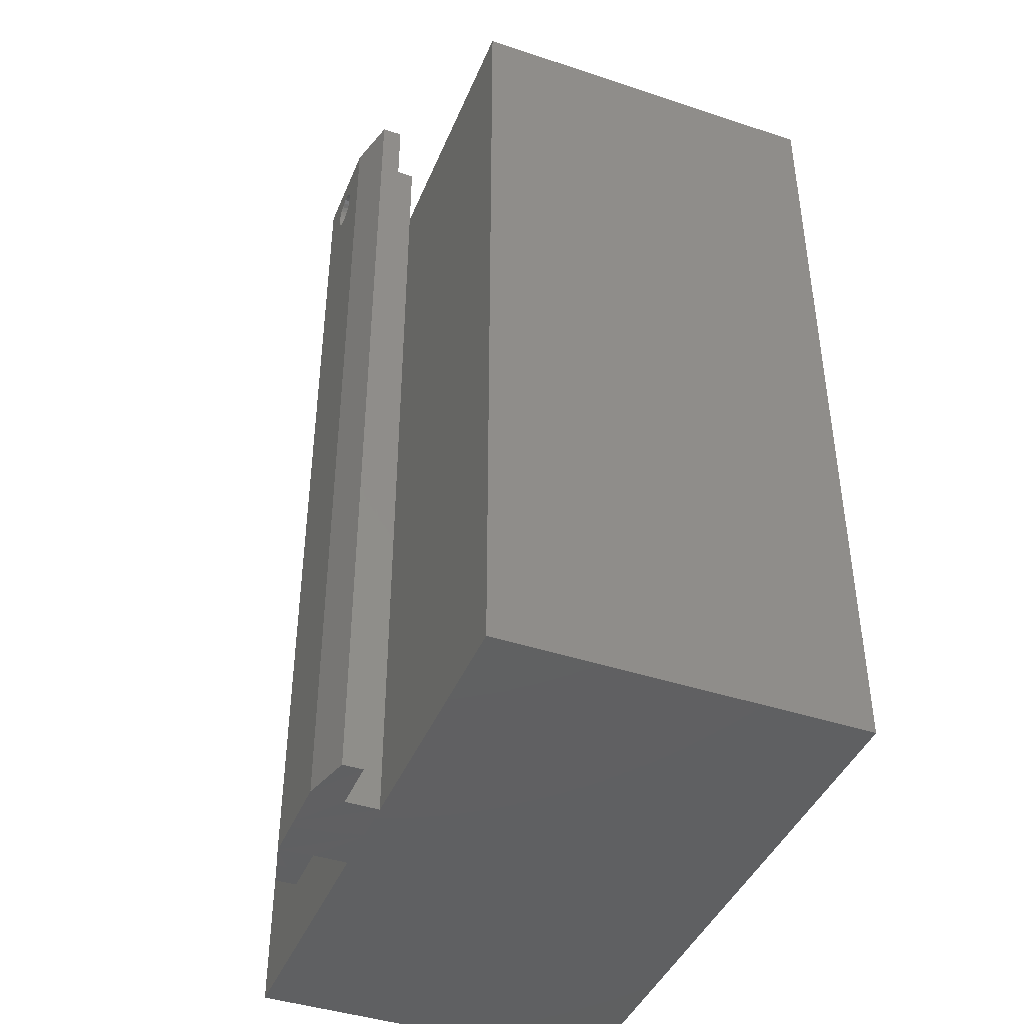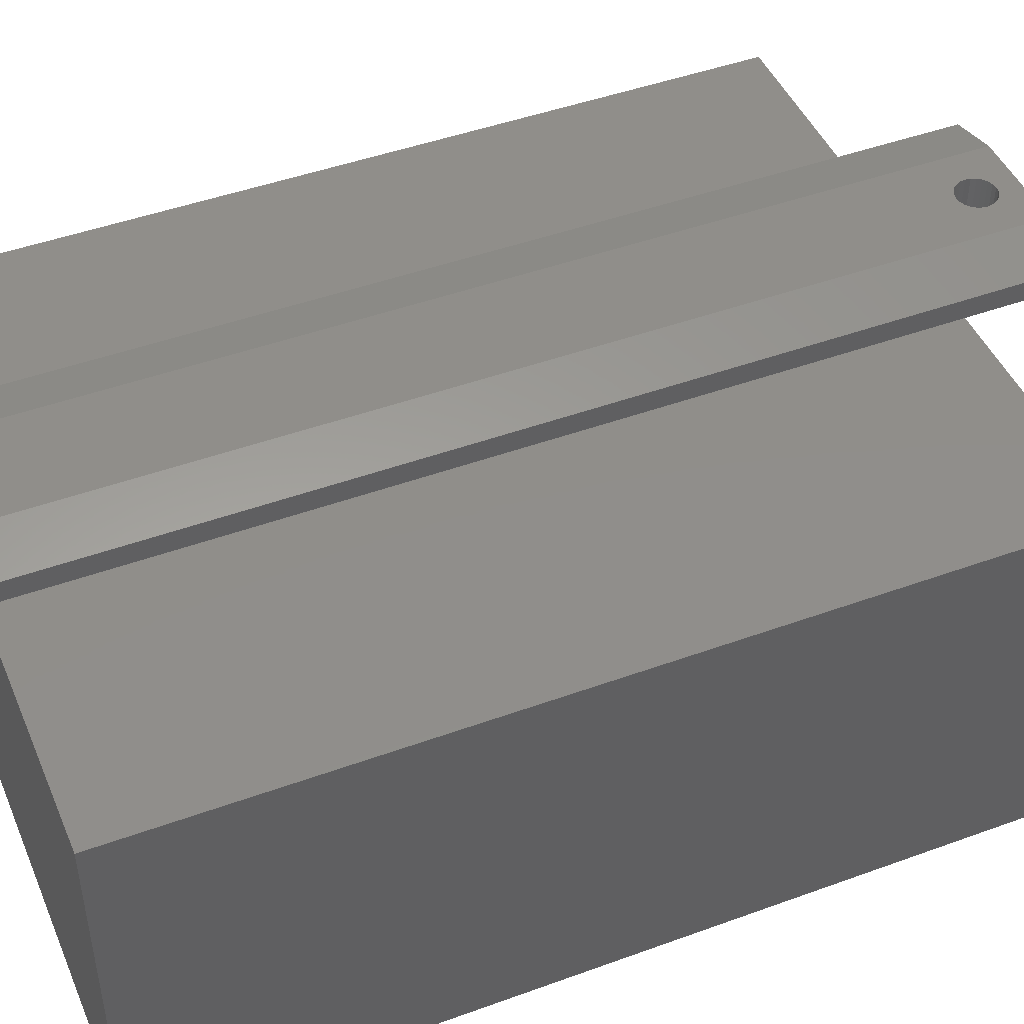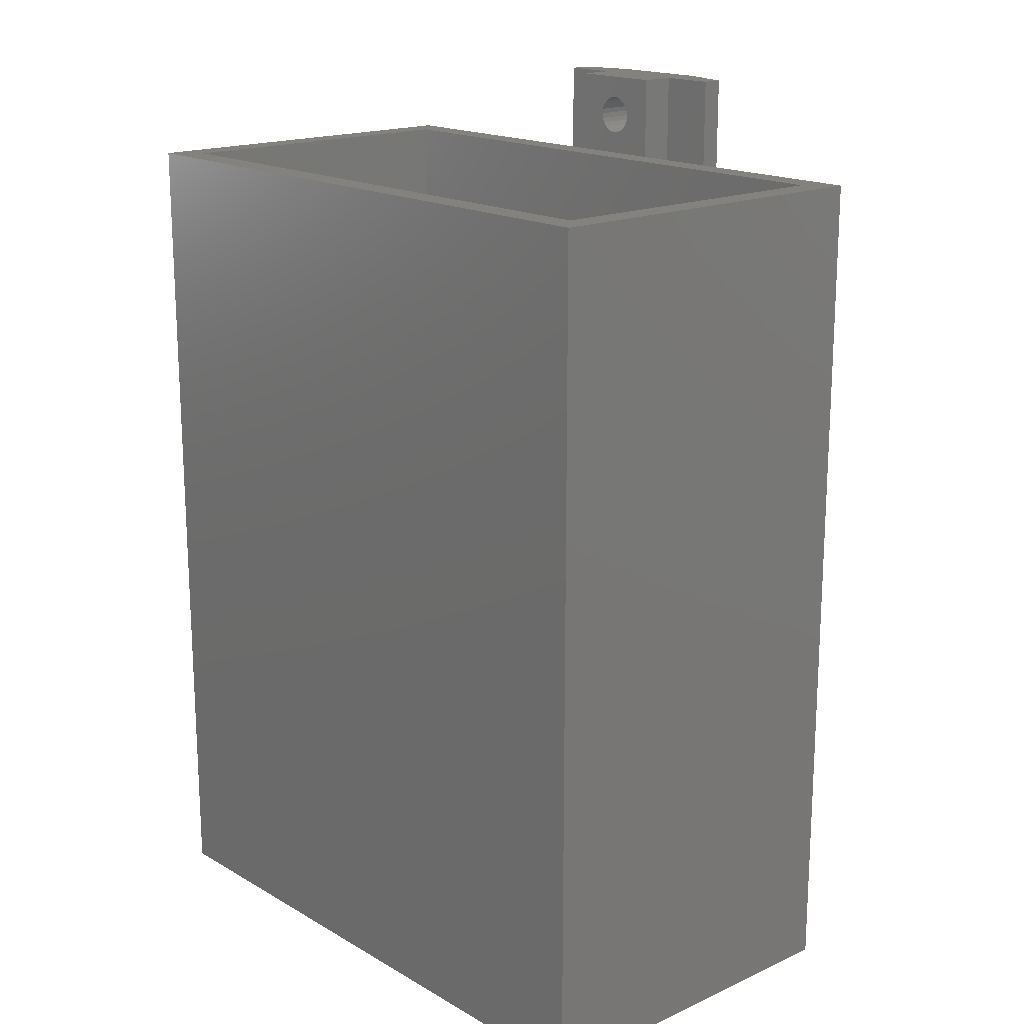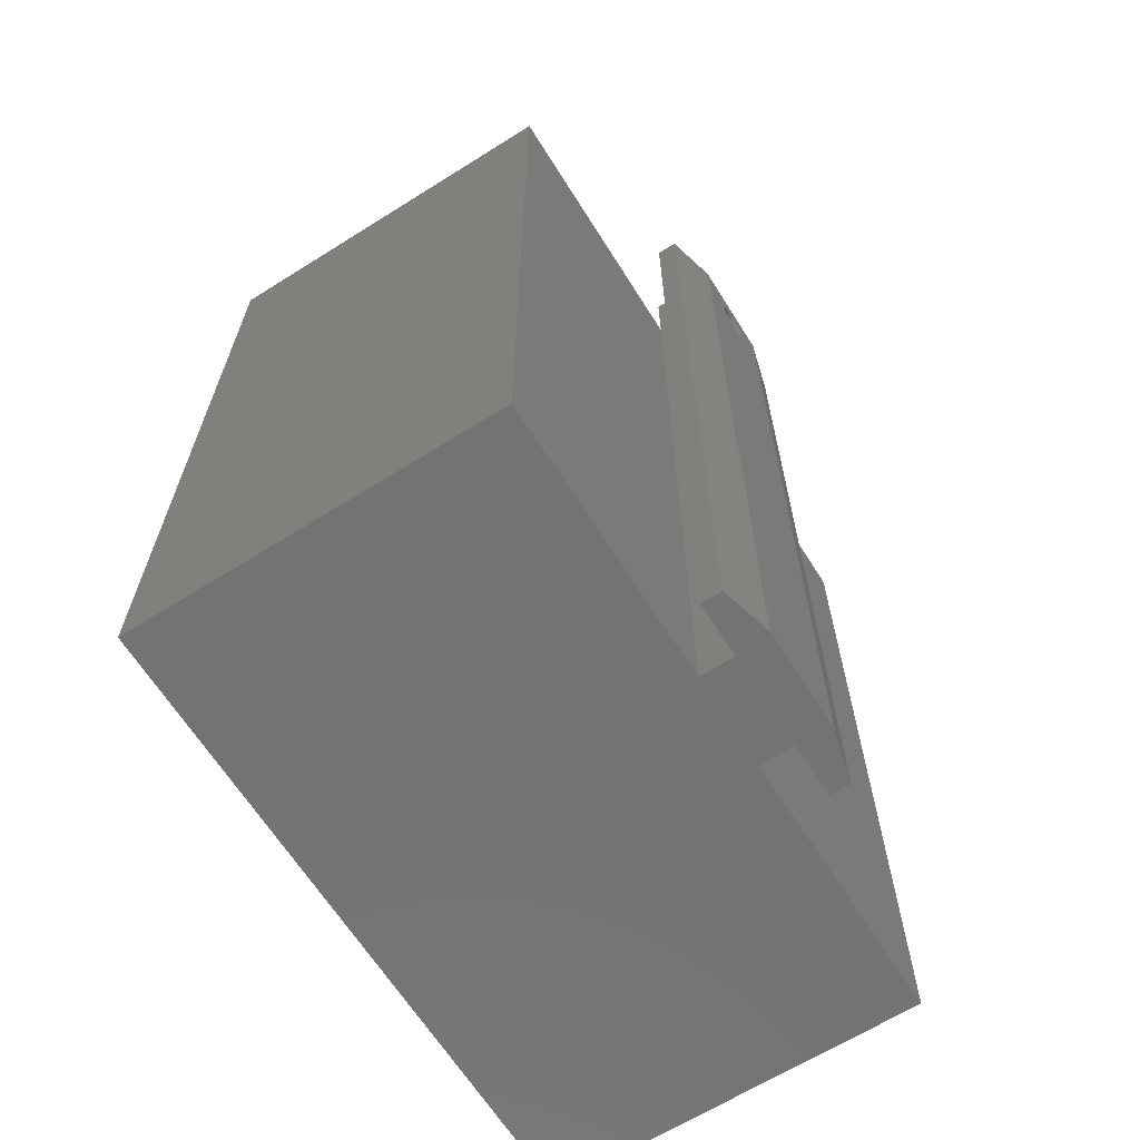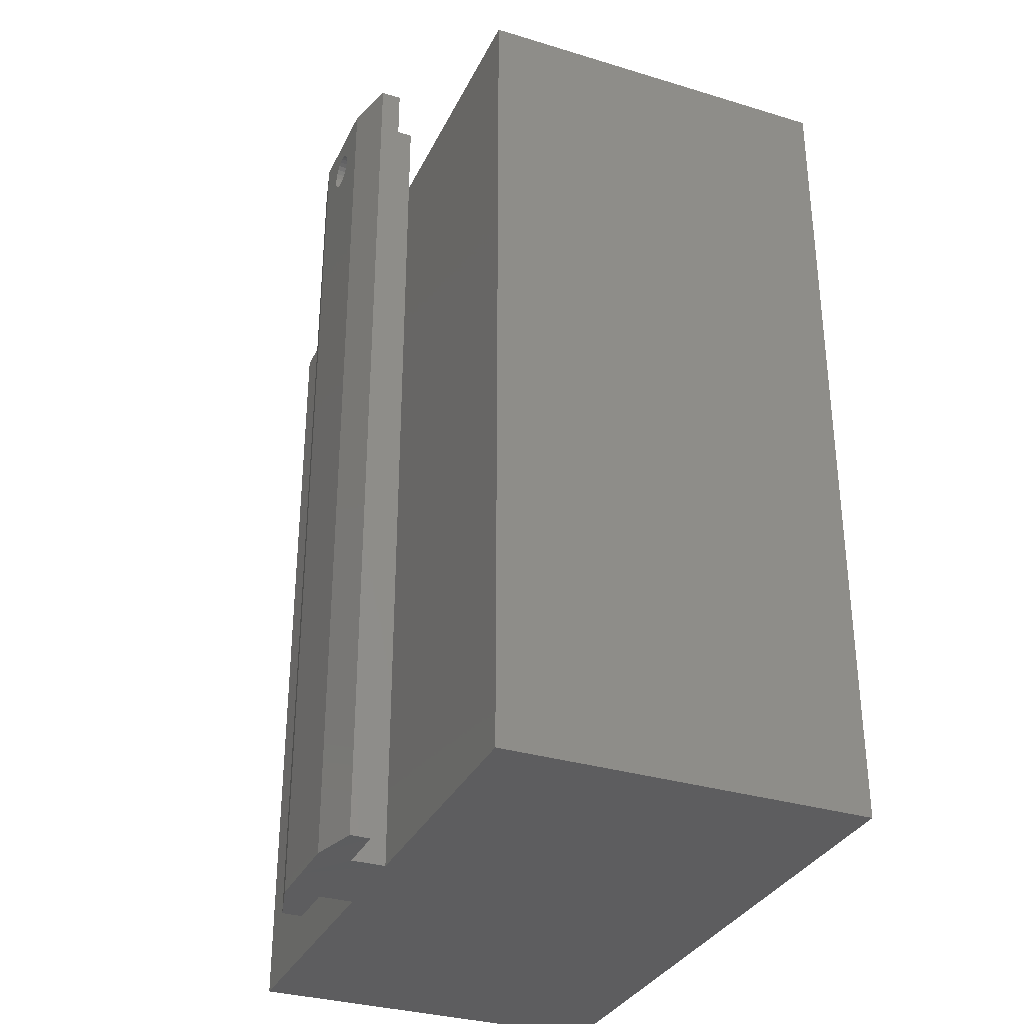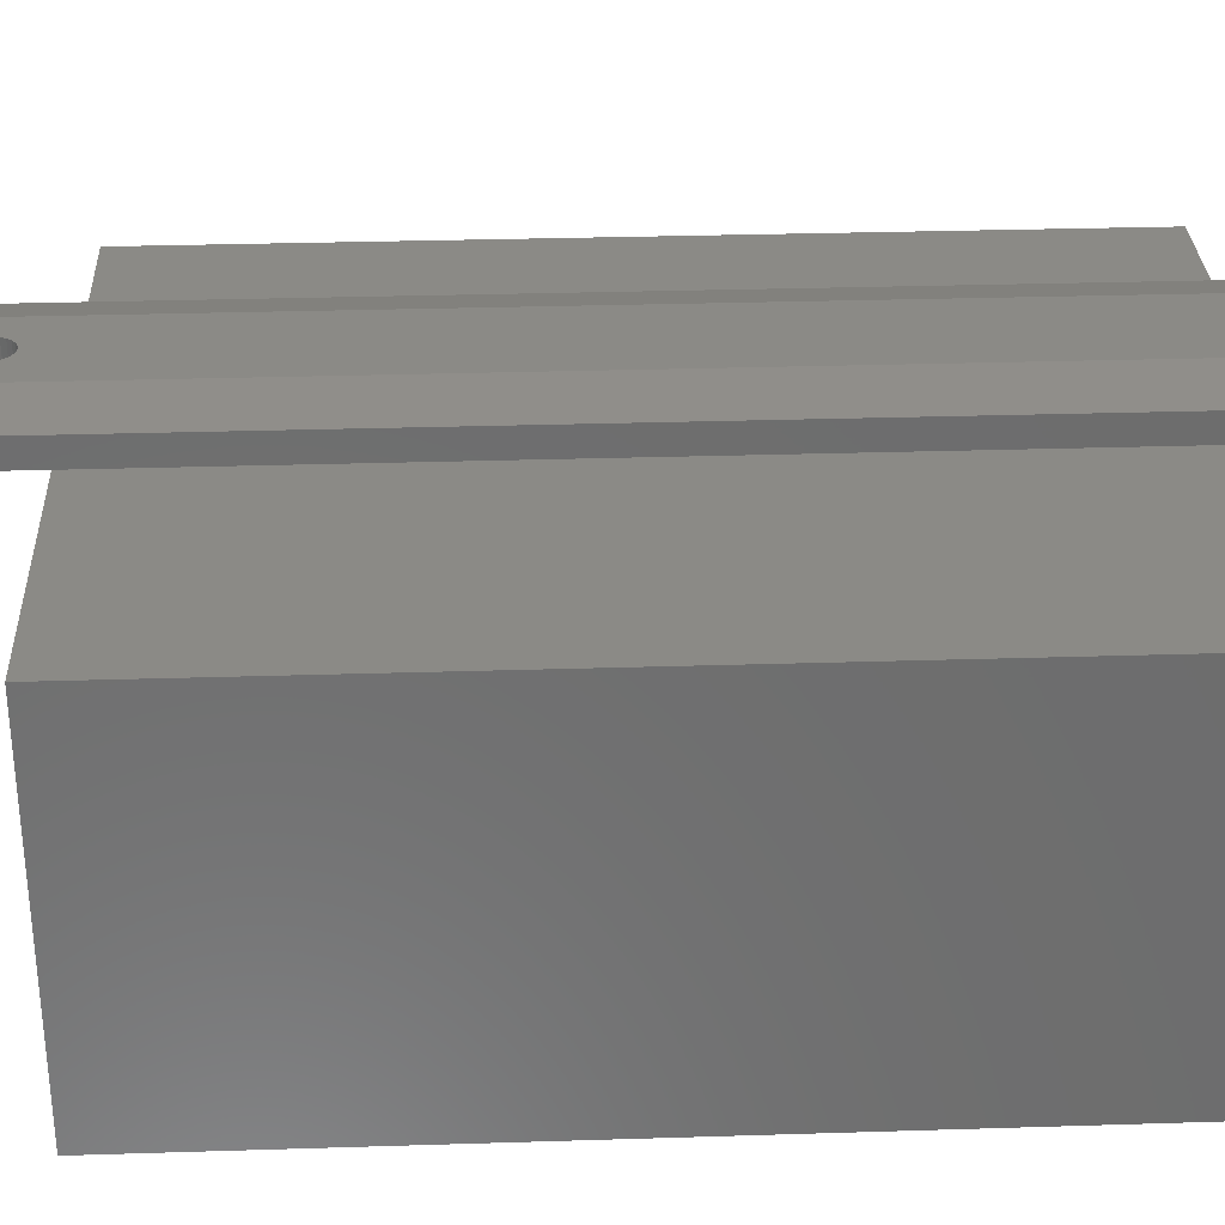
<metadata>
{"format":"stl","ext":"stl","renderer":"f3d","projection":"perspective","resolution":1024,"background":"white","views":[{"elev":-42.5,"azim":-111.6,"up":"+Z"},{"elev":46.2,"azim":-112.6,"up":"+Y"},{"elev":17.4,"azim":48.4,"up":"+Z"},{"elev":-65.3,"azim":122.2,"up":"+Z"},{"elev":-32.7,"azim":-112.8,"up":"+Z"},{"elev":30.5,"azim":87.4,"up":"+Y"}]}
</metadata>
<code>
# stl→obj: 89 verts, 181 faces
v 130.1 30.25 0
v 130.1 30.25 68
v 130.1 30.25 62
v 130.1 32.75 68
v 130.1 32.75 0
v 123.2 30.25 0
v 103.2 3.249 0
v 103.2 30.25 0
v 150.2 3.249 0
v 126.7 30.25 0
v 150.2 30.25 0
v 130.4 35.25 0.02466
v 134.1 34.25 68
v 134.1 34.25 0
v 130.4 35.25 68
v 103.2 30.25 62
v 123.2 30.25 62
v 105.2 5.249 62
v 148.2 5.249 2
v 105.2 5.249 2
v 148.2 5.249 62
v 150.2 3.249 62
v 103.2 3.249 62
v 119.2 34.25 68
v 122.9 35.25 0.02466
v 119.2 34.25 0
v 122.9 35.25 68
v 126.7 35.25 63.6
v 126.7 35.25 0.02466
v 127 35.25 63.65
v 127.4 35.25 63.79
v 127.6 35.25 64.01
v 127.9 35.25 64.3
v 128 35.25 64.64
v 128.1 35.25 65
v 128 35.25 65.36
v 127.9 35.25 65.7
v 127.6 35.25 65.99
v 127.4 35.25 66.21
v 127 35.25 66.35
v 126.7 35.25 66.4
v 126.7 35.25 68
v 105.2 28.25 62
v 105.2 28.25 2
v 148.2 28.25 2
v 148.2 28.25 62
v 125.4 35.25 64.3
v 125.7 35.25 64.01
v 126 35.25 63.79
v 126.3 35.25 63.65
v 125.3 35.25 64.64
v 125.3 35.25 65
v 125.3 35.25 65.36
v 125.4 35.25 65.7
v 125.7 35.25 65.99
v 126 35.25 66.21
v 126.3 35.25 66.35
v 150.2 30.25 62
v 123.2 30.25 68
v 123.2 32.75 68
v 123.2 32.75 0
v 125.3 30.25 65
v 125.3 30.25 64.64
v 127.6 30.25 64.01
v 127.9 30.25 64.3
v 127 30.25 66.35
v 127.4 30.25 66.21
v 125.4 30.25 64.3
v 125.7 30.25 64.01
v 126 30.25 63.79
v 126.7 30.25 63.6
v 126.3 30.25 63.65
v 127 30.25 63.65
v 128 30.25 64.64
v 128.1 30.25 65
v 125.7 30.25 65.99
v 126 30.25 66.21
v 128 30.25 65.36
v 125.4 30.25 65.7
v 125.3 30.25 65.36
v 126.3 30.25 66.35
v 126.7 30.25 66.4
v 127.4 30.25 63.79
v 119.2 32.75 0
v 127.9 30.25 65.7
v 127.6 30.25 65.99
v 134.1 32.75 68
v 119.2 32.75 68
v 134.1 32.75 0
f 1 2 3
f 2 1 4
f 4 1 5
f 6 7 8
f 7 6 9
f 9 6 10
f 9 10 1
f 9 1 11
f 12 13 14
f 13 12 15
f 16 6 8
f 6 16 17
f 18 19 20
f 19 18 21
f 22 7 9
f 7 22 23
f 24 25 26
f 25 24 27
f 16 7 23
f 7 16 8
f 28 12 29
f 12 28 30
f 12 30 31
f 12 31 32
f 12 32 33
f 12 33 15
f 15 33 34
f 15 34 35
f 15 35 36
f 15 36 37
f 15 37 38
f 15 38 39
f 15 39 40
f 15 40 41
f 15 41 42
f 20 43 18
f 43 20 44
f 19 44 20
f 44 19 45
f 46 44 45
f 44 46 43
f 27 29 25
f 29 27 47
f 29 47 48
f 29 48 49
f 29 49 50
f 29 50 28
f 47 27 51
f 51 27 52
f 52 27 53
f 53 27 54
f 54 27 55
f 55 27 56
f 56 27 57
f 57 27 41
f 41 27 42
f 9 58 22
f 58 9 11
f 46 19 21
f 19 46 45
f 59 6 17
f 6 59 60
f 6 60 61
f 51 62 63
f 62 51 52
f 33 64 65
f 64 33 32
f 39 66 40
f 66 39 67
f 48 68 69
f 68 48 47
f 70 48 69
f 48 70 49
f 71 50 72
f 50 71 28
f 73 28 71
f 28 73 30
f 23 18 16
f 18 23 22
f 18 22 21
f 21 22 46
f 16 43 17
f 43 16 18
f 17 43 46
f 17 46 3
f 3 46 58
f 58 46 22
f 35 74 75
f 74 35 34
f 56 76 55
f 76 56 77
f 34 65 74
f 65 34 33
f 36 75 78
f 75 36 35
f 53 79 80
f 79 53 54
f 41 81 57
f 81 41 82
f 40 82 41
f 82 40 66
f 83 30 73
f 30 83 31
f 57 77 56
f 77 57 81
f 17 10 6
f 10 17 1
f 1 17 3
f 25 84 26
f 84 25 61
f 61 25 29
f 61 29 6
f 6 29 10
f 3 83 17
f 83 3 64
f 64 3 65
f 65 3 2
f 17 83 73
f 17 73 71
f 65 2 74
f 74 2 75
f 75 2 78
f 78 2 85
f 85 2 86
f 86 2 67
f 67 2 66
f 66 2 82
f 17 68 59
f 68 17 69
f 69 17 70
f 70 17 72
f 72 17 71
f 59 68 63
f 59 63 62
f 59 62 80
f 59 80 79
f 59 79 76
f 59 76 77
f 59 77 81
f 59 81 82
f 59 82 2
f 2 60 59
f 60 2 42
f 42 2 4
f 42 4 15
f 15 4 87
f 15 87 13
f 60 24 88
f 24 60 27
f 27 60 42
f 52 80 62
f 80 52 53
f 72 49 70
f 49 72 50
f 87 5 89
f 5 87 4
f 89 13 87
f 13 89 14
f 47 63 68
f 63 47 51
f 3 11 1
f 11 3 58
f 24 84 88
f 84 24 26
f 60 84 61
f 84 60 88
f 38 85 86
f 85 38 37
f 12 10 29
f 10 12 5
f 5 12 89
f 89 12 14
f 1 10 5
f 37 78 85
f 78 37 36
f 38 67 39
f 67 38 86
f 54 76 79
f 76 54 55
f 64 31 83
f 31 64 32

</code>
